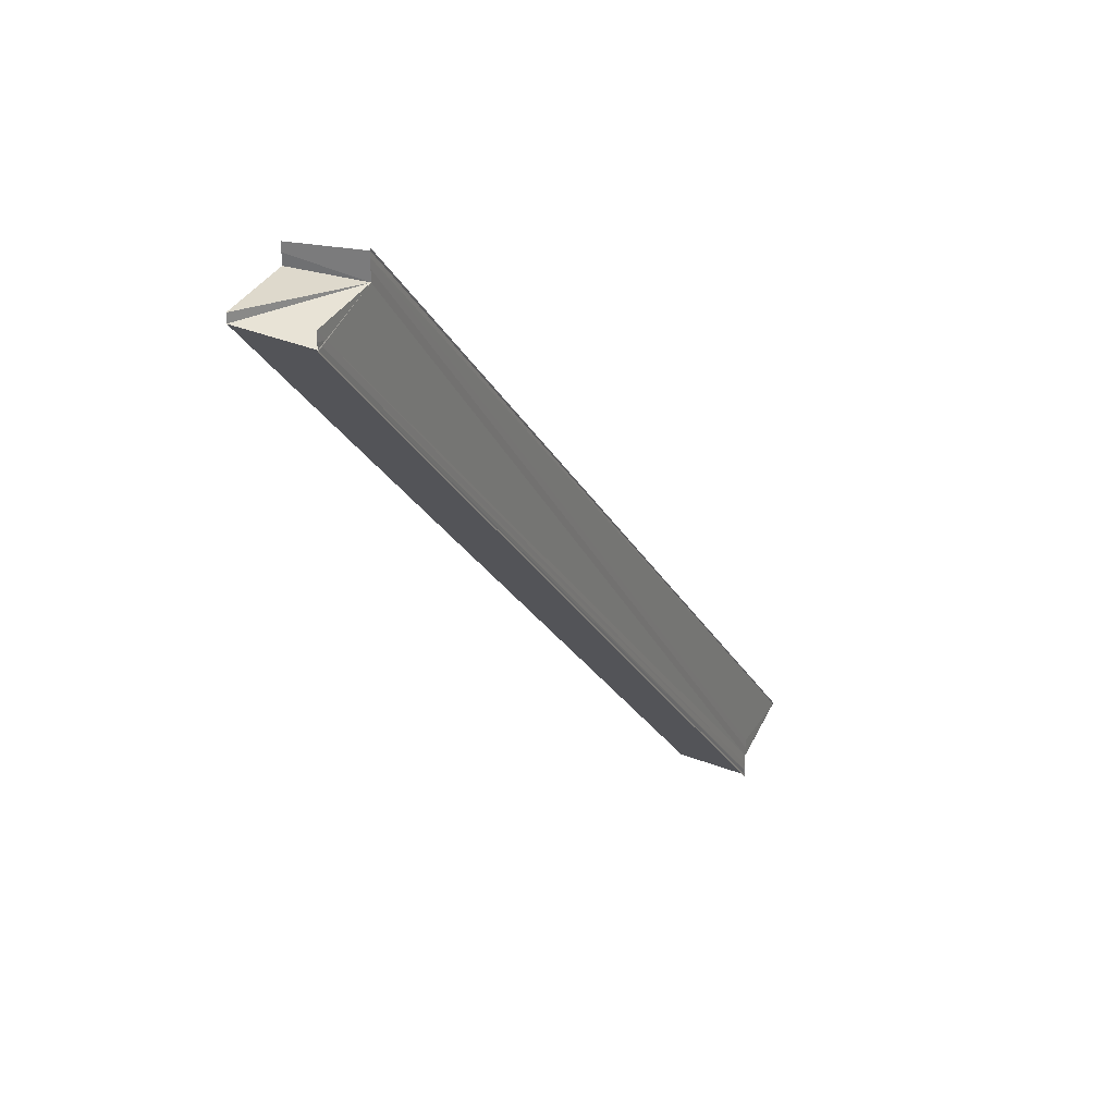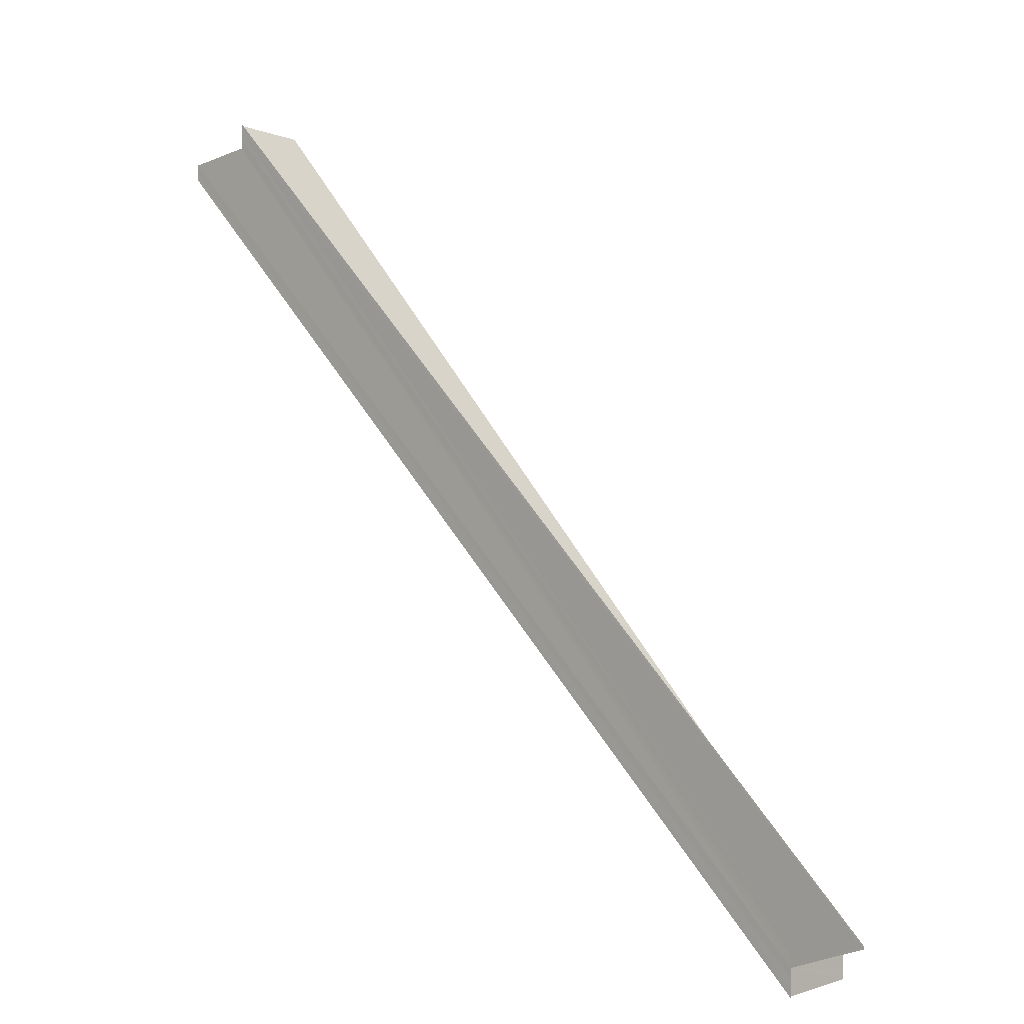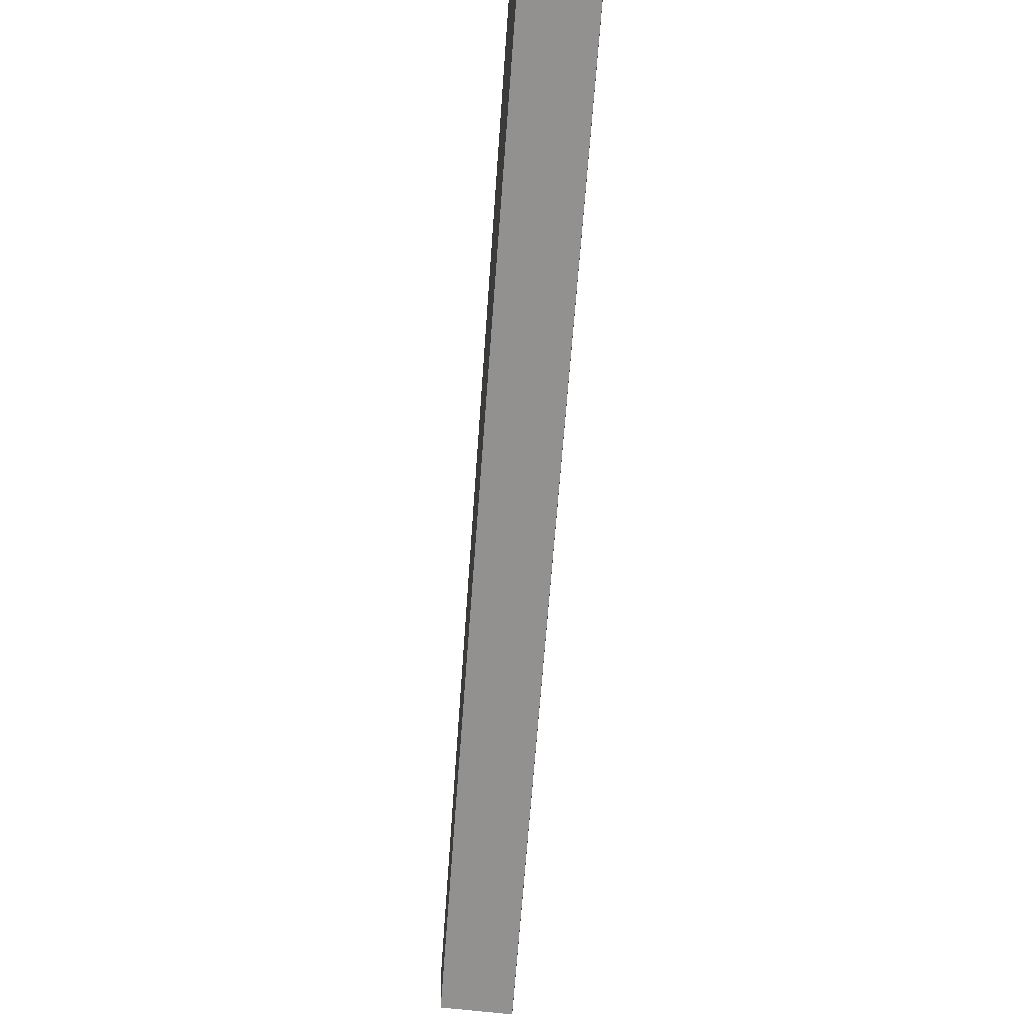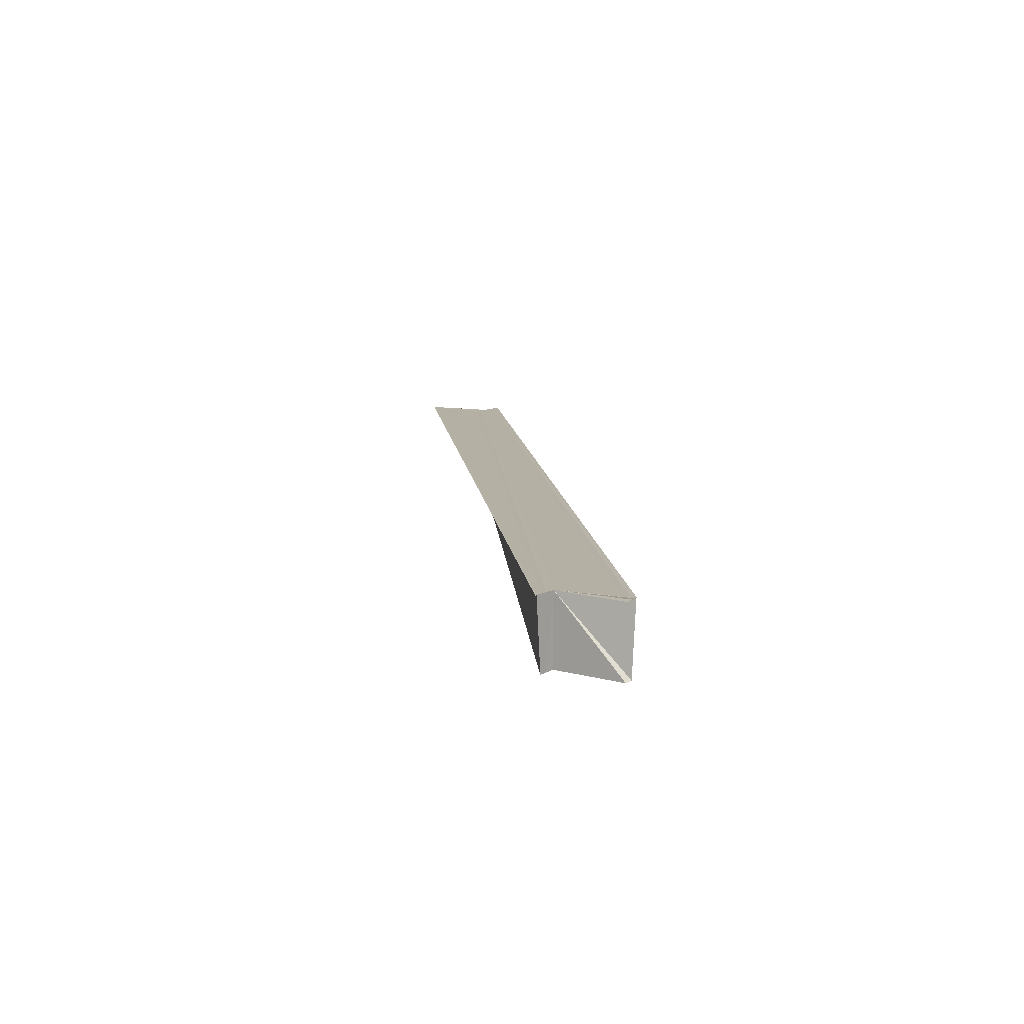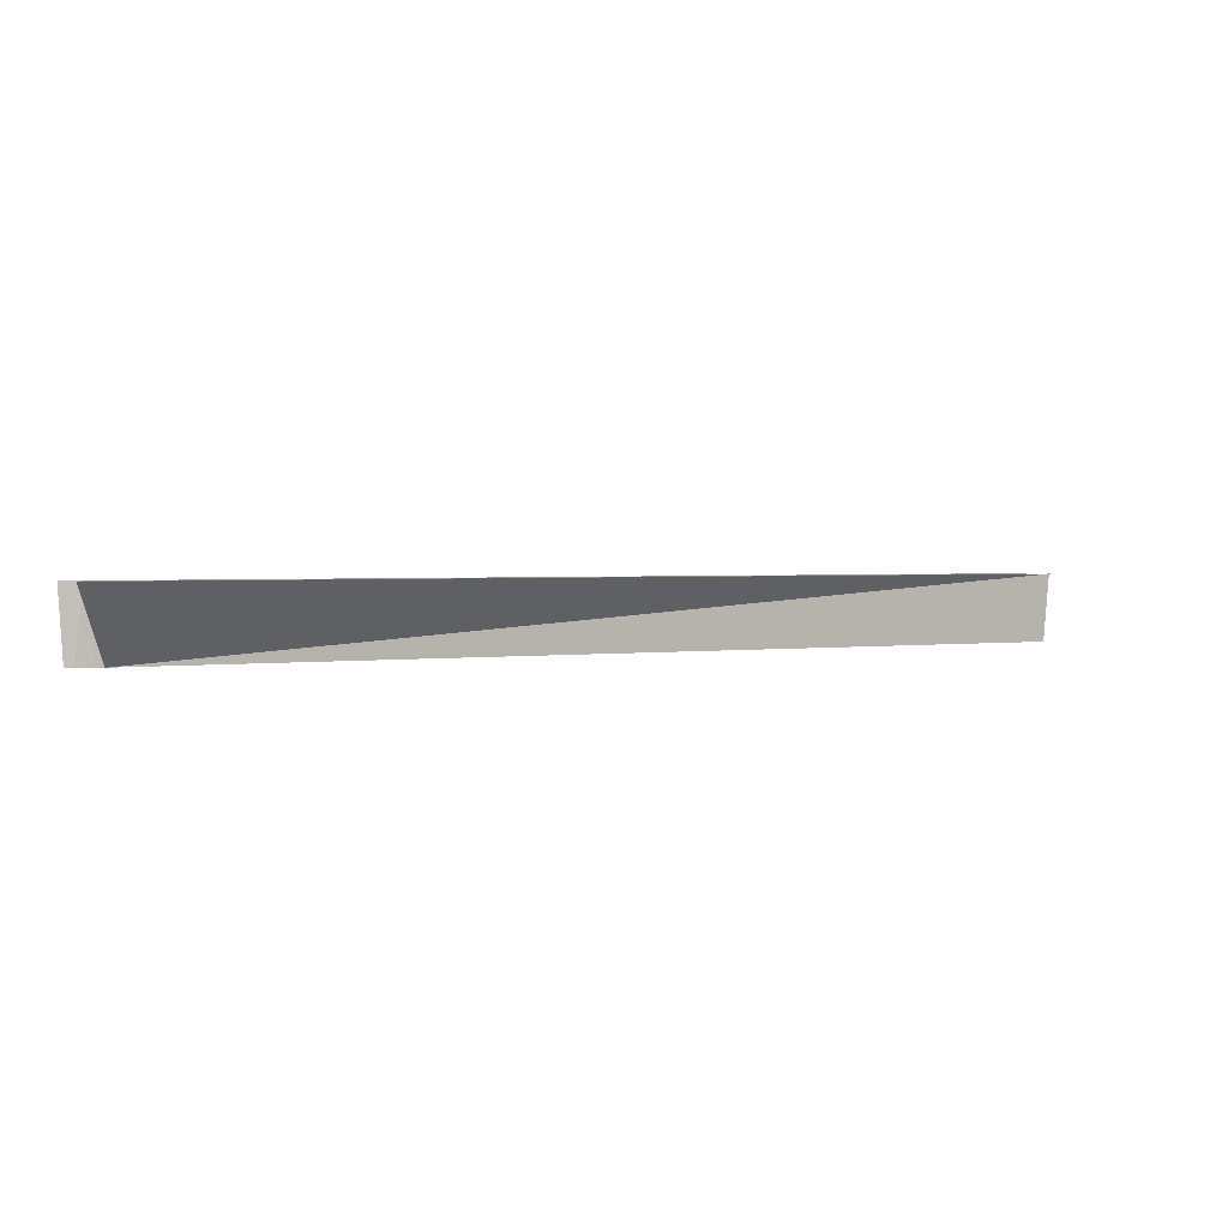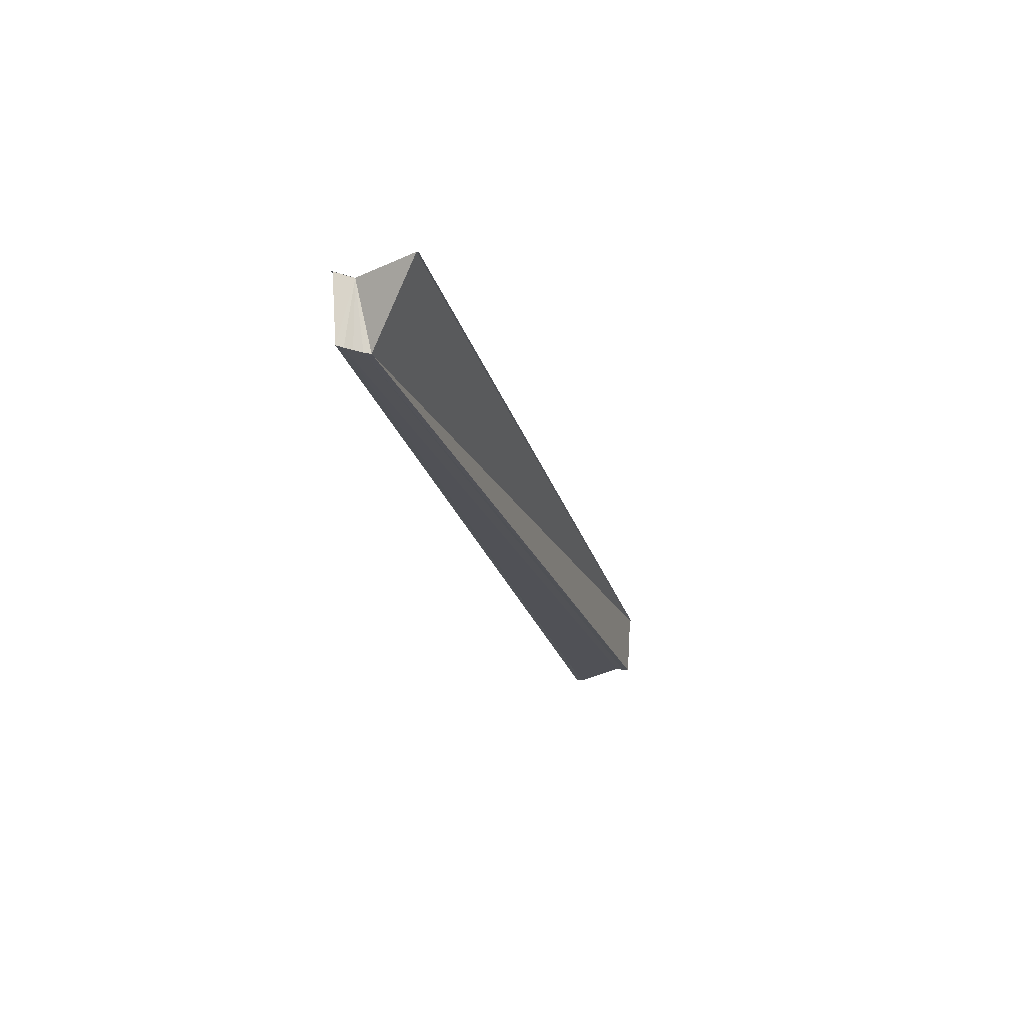
<metadata>
{"format":"obj","ext":"obj","renderer":"f3d","projection":"perspective","resolution":1024,"background":"white","views":[{"elev":26.7,"azim":116.6,"up":"+Z"},{"elev":-1.1,"azim":-135.5,"up":"+Z"},{"elev":-21.9,"azim":84.1,"up":"+Z"},{"elev":11.6,"azim":39.3,"up":"+Y"},{"elev":1.5,"azim":-79.9,"up":"+Y"},{"elev":-20.8,"azim":-121.0,"up":"+Y"}]}
</metadata>
<code>
o 25669
v 2244 1874 9.004
v 2244 1874 9.003
v 2244 1874 9.11
v 2244 1874 9.002
v 2244 1874 9.109
v 2244 1874 9.005
v 2244 1874 9.112
v 2244 1874 9.007
v 2244 1874 9.113
v 2244 1874 9.005
v 2244 1874 9.112
v 2244 1874 9.004
v 2244 1874 9.11
v 2244 1874 9.003
v 2244 1874 9.109
v 2244 1874 9.002
v 2244 1874 9.108
v 2244 1874 9.004
v 2244 1874 9.003
v 2244 1874 9.004
v 2244 1874 9.005
v 2244 1874 9.001
v 2244 1874 9.007
v 2244 1874 9.007
v 2244 1874 9.114
v 2244 1874 9.113
v 2244 1874 9.008
v 2244 1874 9.007
v 2244 1874 9.113
v 2244 1874 9.113
v 2244 1874 9.004
v 2244 1874 9.007
v 2244 1874 9.008
v 2244 1874 9.114
v 2244 1874 9.007
v 2244 1874 9.007
v 2244 1874 9.008
v 2244 1874 9.004
v 2244 1874 9.007
v 2244 1874 9.113
v 2244 1874 9.113
v 2244 1874 9.007
v 2244 1874 9.004
v 2244 1874 9.008
v 2244 1874 9.112
v 2244 1874 9.005
v 2244 1874 9.11
v 2244 1874 9.113
v 2244 1874 9.112
v 2244 1874 9.11
v 2244 1874 9.11
v 2244 1874 9.109
v 2244 1874 9.003
v 2244 1874 9.109
v 2244 1874 9.108
v 2244 1874 9.002
v 2244 1874 9.108
v 2244 1874 9.107
v 2244 1874 9.001
v 2244 1874 9.001
v 2244 1874 9.001
v 2244 1874 9.001
v 2244 1874 9.107
v 2244 1874 9.11
v 2244 1874 9.107
v 2244 1874 9.11
v 2244 1874 9.109
v 2244 1874 9.107
v 2244 1874 9.107
v 2244 1874 9.001
v 2244 1874 9.001
v 2244 1874 9.002
v 2244 1874 9.108
v 2244 1874 9.107
v 2244 1874 9.108
v 2244 1874 9.11
v 2244 1874 9.109
v 2244 1874 9.108
v 2244 1874 9.109
v 2244 1874 9.107
f 1 2 3
f 2 4 5
f 6 1 7
f 8 6 9
f 9 10 11
f 11 12 13
f 13 14 15
f 15 16 17
f 18 16 19
f 18 19 20
f 18 20 21
f 18 22 16
f 18 21 23
f 18 23 24
f 25 24 26
f 27 28 25
f 29 23 30
f 31 28 32
f 29 33 34
f 35 36 29
f 35 37 29
f 38 37 39
f 40 24 41
f 32 42 40
f 43 42 44
f 45 32 40
f 46 32 45
f 47 46 45
f 47 41 48
f 47 48 49
f 18 46 47
f 50 49 51
f 52 18 50
f 53 18 54
f 55 53 52
f 56 53 57
f 58 56 55
f 59 56 58
f 60 61 58
f 58 62 63
f 64 65 58
f 64 66 67
f 64 68 69
f 70 71 69
f 72 71 73
f 69 22 74
f 73 22 74
f 50 75 74
f 76 77 75
f 50 78 79
f 76 80 78

</code>
